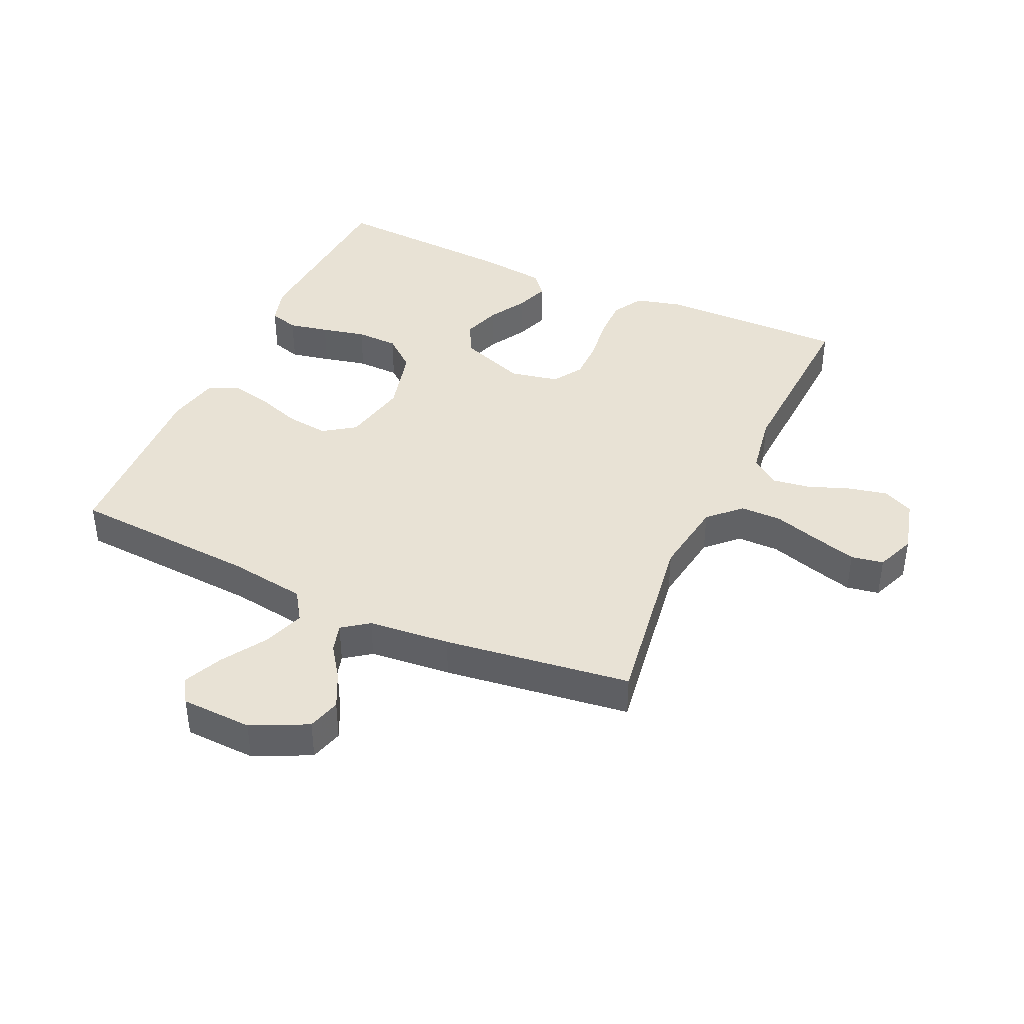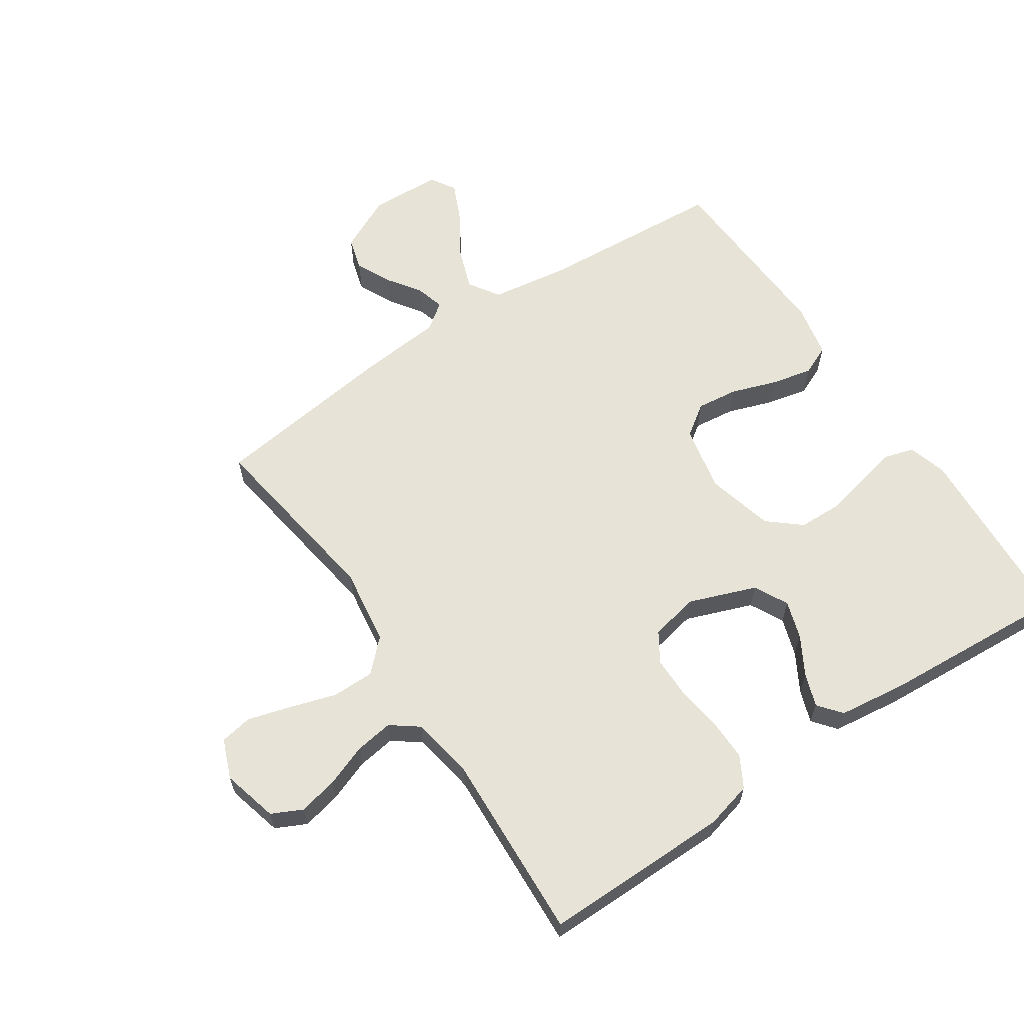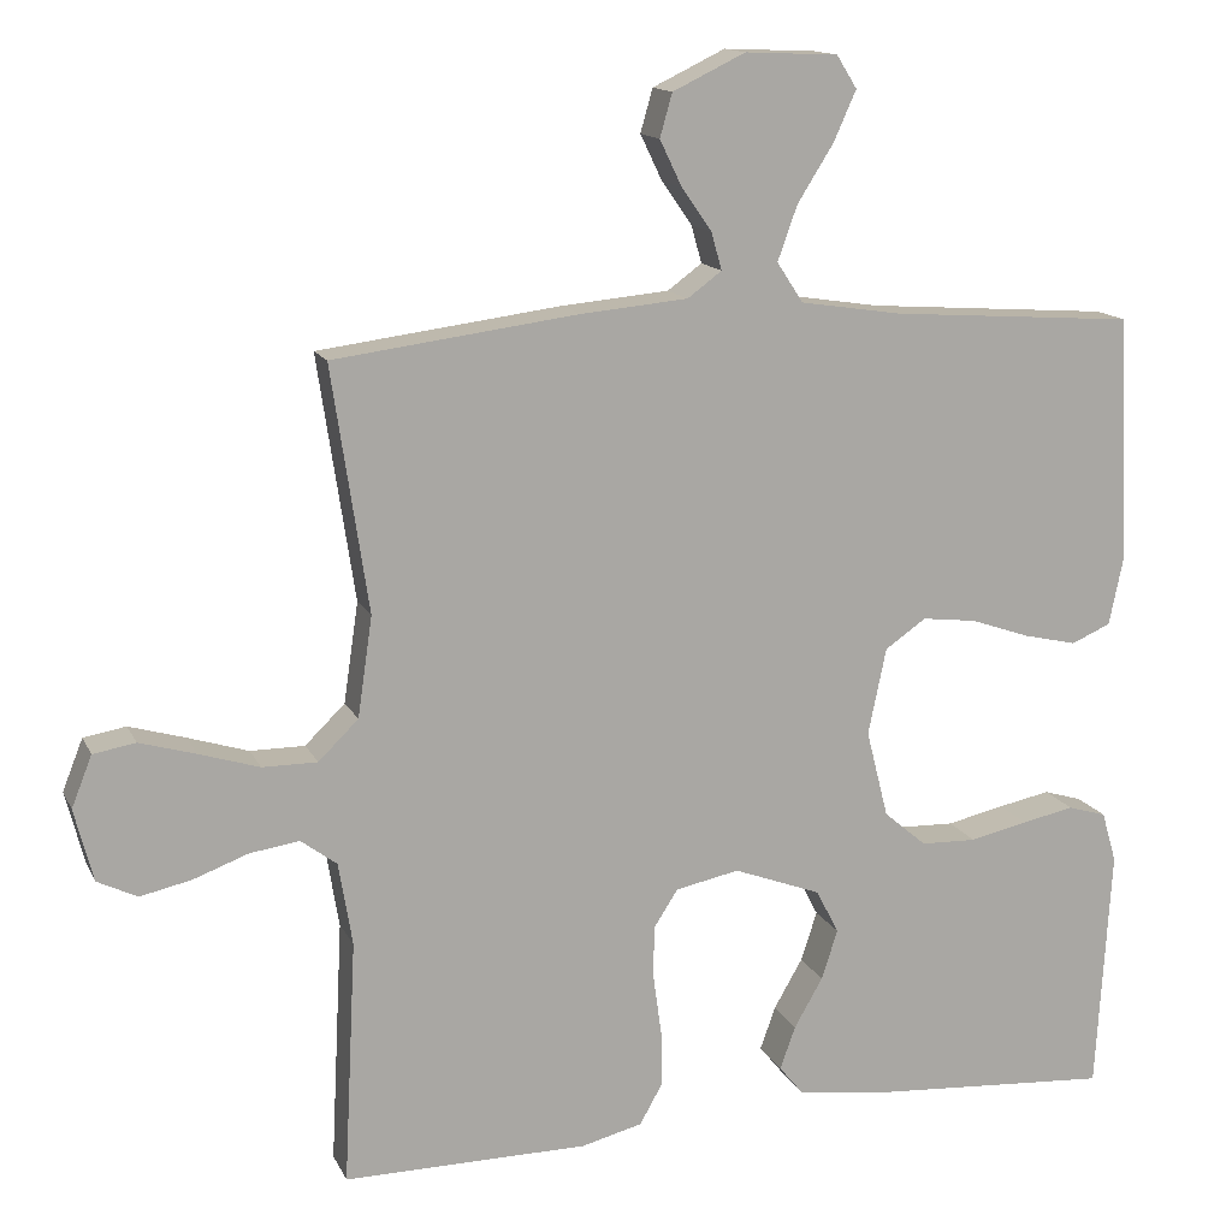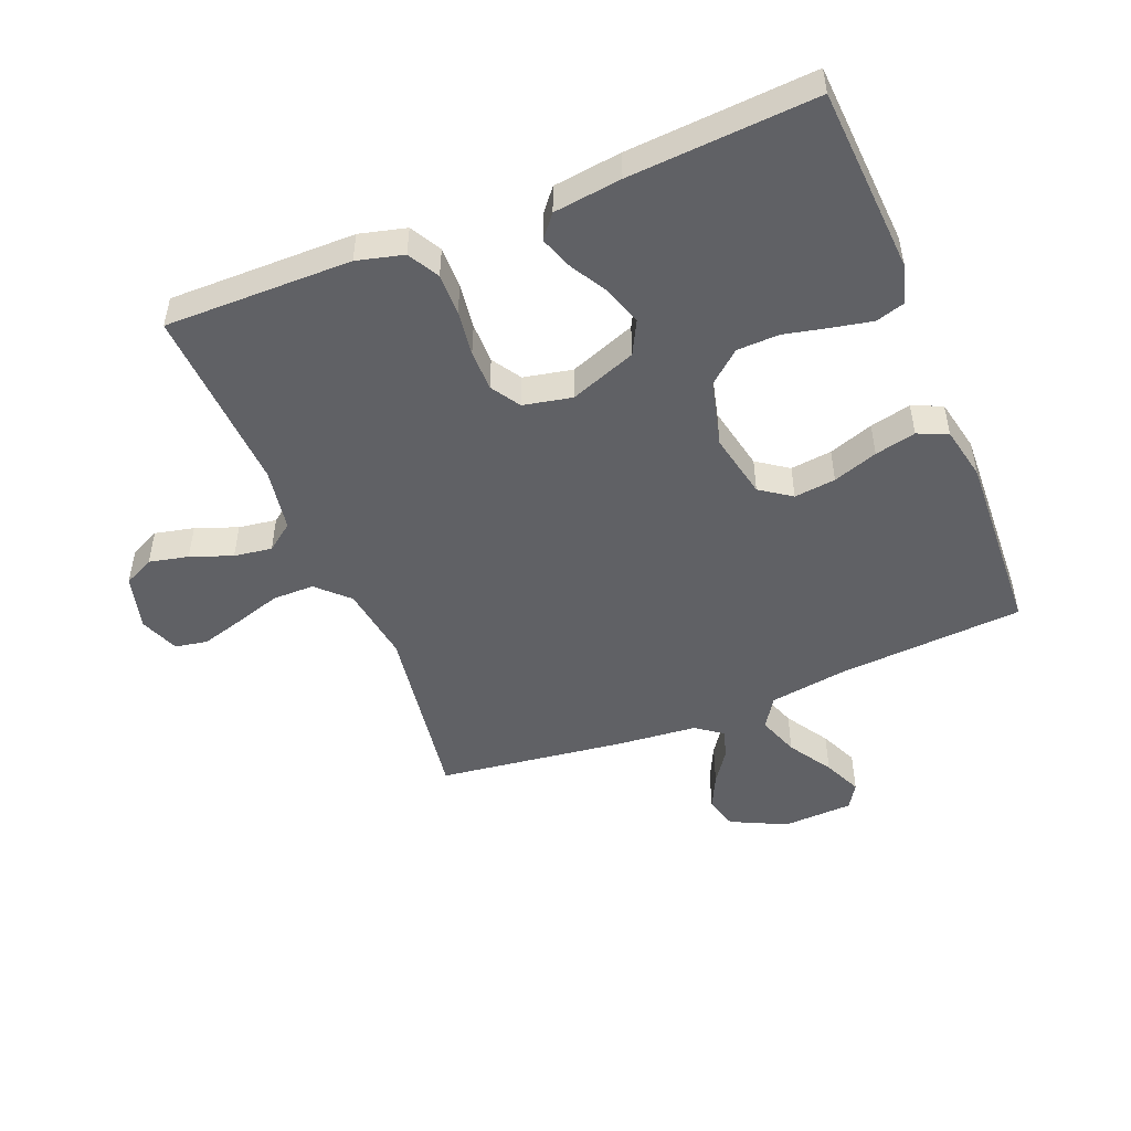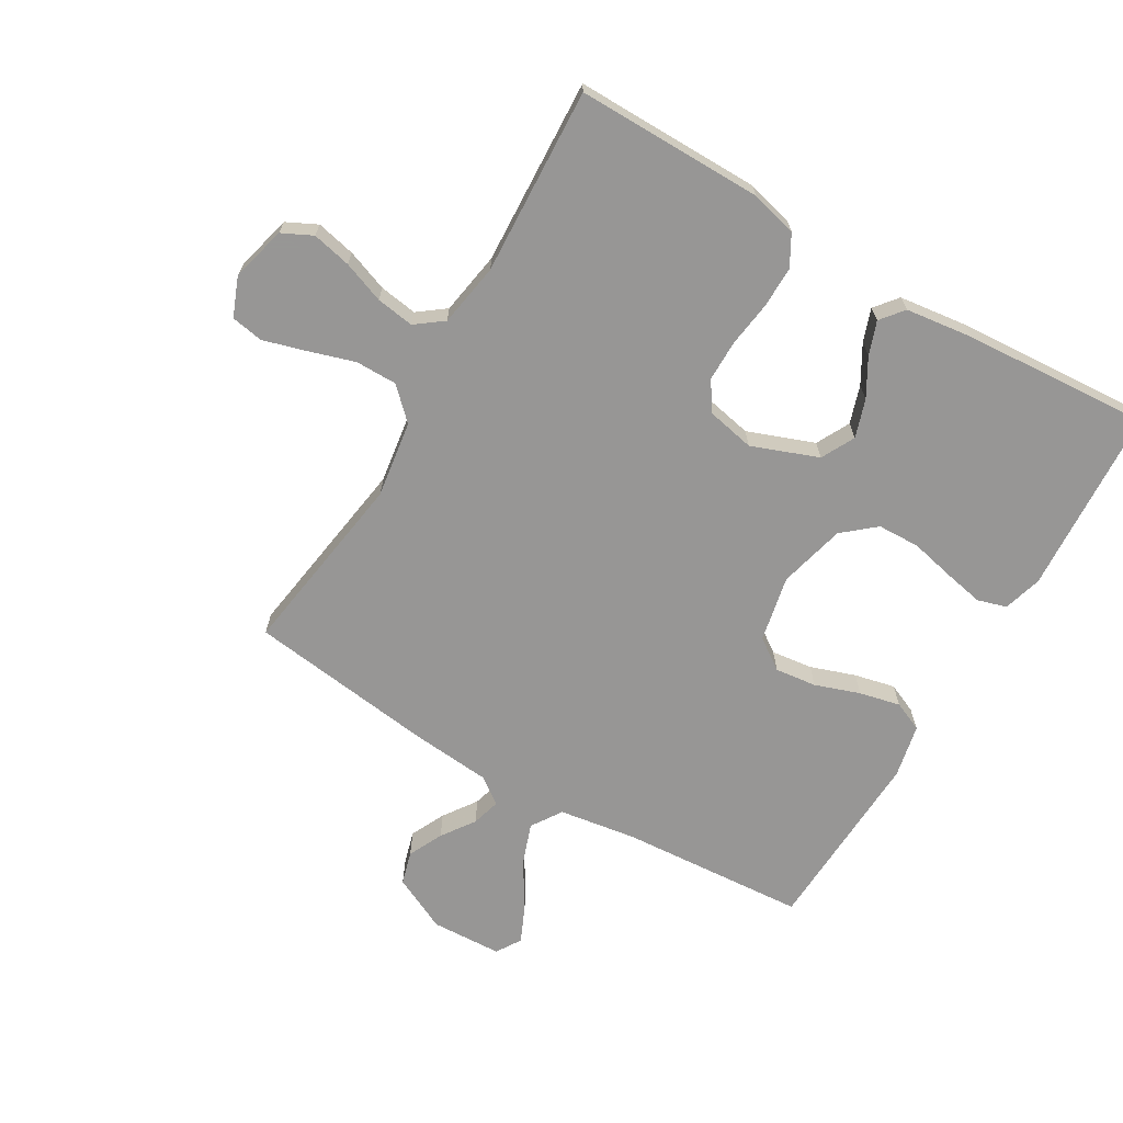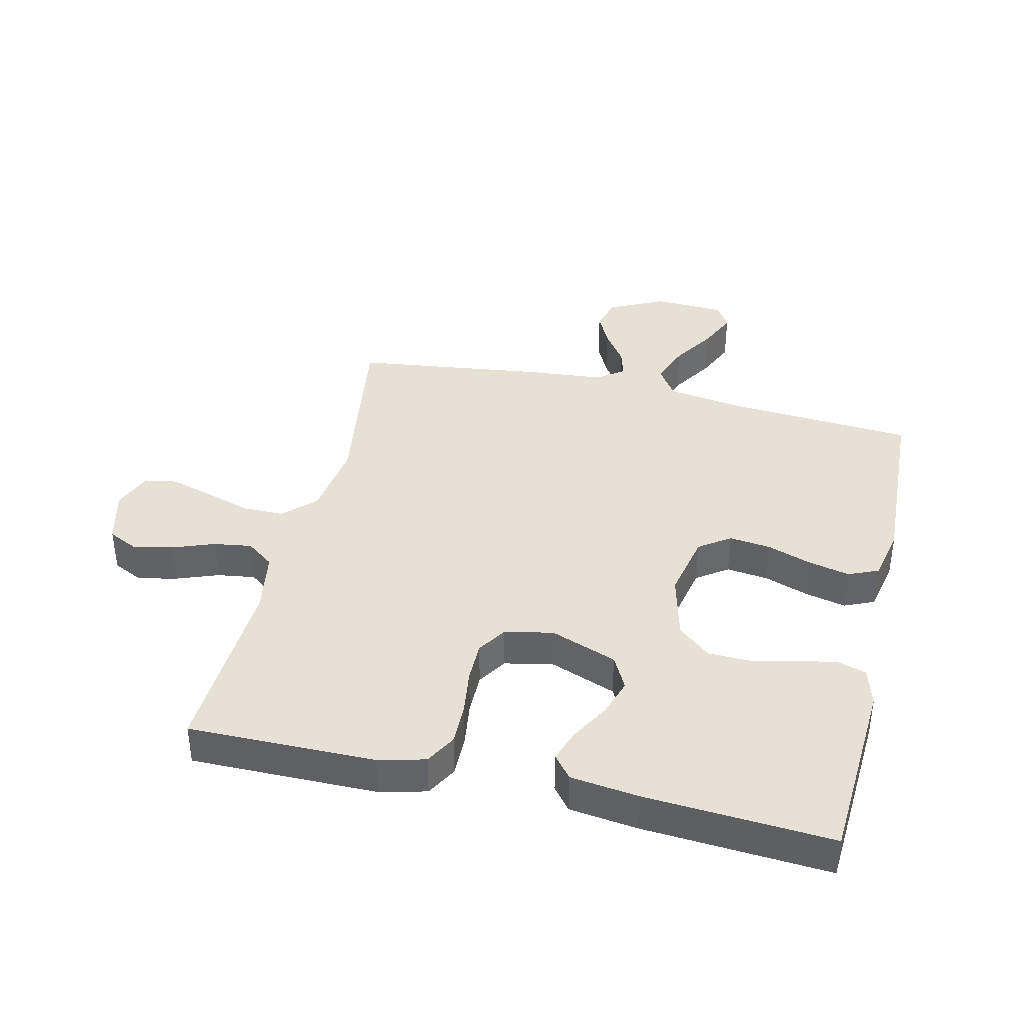
<metadata>
{"format":"obj","ext":"obj","renderer":"f3d","projection":"perspective","resolution":1024,"background":"white","views":[{"elev":40.7,"azim":24.5,"up":"+Y"},{"elev":62.2,"azim":146.2,"up":"+Y"},{"elev":14.1,"azim":161.8,"up":"+Z"},{"elev":-49.3,"azim":-158.0,"up":"+Y"},{"elev":-68.0,"azim":149.6,"up":"+Y"},{"elev":39.2,"azim":-166.8,"up":"+Y"}]}
</metadata>
<code>
v -0.5 0.07 0.5
v -0.2 0.07 0.521
v -0.075 0.07 0.54
v -0.043 0.07 0.589
v -0.067 0.07 0.656
v -0.111 0.07 0.726
v -0.139 0.07 0.788
v -0.114 0.07 0.828
v 0 0.07 0.833
v 0.089 0.07 0.79
v 0.104 0.07 0.737
v 0.077 0.07 0.681
v 0.04 0.07 0.628
v 0.027 0.07 0.582
v 0.069 0.07 0.551
v 0.2 0.07 0.539
v 0.5 0.07 0.5
v 0.455 0.07 0.2
v 0.473 0.07 0.077
v 0.522 0.07 0.029
v 0.589 0.07 0.029
v 0.663 0.07 0.052
v 0.732 0.07 0.072
v 0.784 0.07 0.063
v 0.809 0.07 0
v 0.786 0.07 -0.089
v 0.737 0.07 -0.113
v 0.674 0.07 -0.099
v 0.607 0.07 -0.074
v 0.546 0.07 -0.065
v 0.502 0.07 -0.098
v 0.485 0.07 -0.2
v 0.5 0.07 -0.5
v 0.2 0.07 -0.498
v 0.125 0.07 -0.479
v 0.097 0.07 -0.429
v 0.098 0.07 -0.362
v 0.108 0.07 -0.289
v 0.108 0.07 -0.223
v 0.078 0.07 -0.176
v 0 0.07 -0.16
v -0.107 0.07 -0.2
v -0.135 0.07 -0.254
v -0.115 0.07 -0.315
v -0.08 0.07 -0.376
v -0.061 0.07 -0.429
v -0.091 0.07 -0.466
v -0.2 0.07 -0.48
v -0.5 0.07 -0.5
v -0.518 0.07 -0.2
v -0.5 0.07 -0.138
v -0.453 0.07 -0.124
v -0.389 0.07 -0.137
v -0.318 0.07 -0.153
v -0.25 0.07 -0.151
v -0.198 0.07 -0.107
v -0.171 0.07 0
v -0.193 0.07 0.106
v -0.243 0.07 0.141
v -0.31 0.07 0.133
v -0.382 0.07 0.108
v -0.448 0.07 0.093
v -0.496 0.07 0.114
v -0.514 0.07 0.2
v -0.5 0 0.5
v -0.2 0 0.521
v -0.075 0 0.54
v -0.043 0 0.589
v -0.067 0 0.656
v -0.111 0 0.726
v -0.139 0 0.788
v -0.114 0 0.828
v 0 0 0.833
v 0.089 0 0.79
v 0.104 0 0.737
v 0.077 0 0.681
v 0.04 0 0.628
v 0.027 0 0.582
v 0.069 0 0.551
v 0.2 0 0.539
v 0.5 0 0.5
v 0.455 0 0.2
v 0.473 0 0.077
v 0.522 0 0.029
v 0.589 0 0.029
v 0.663 0 0.052
v 0.732 0 0.072
v 0.784 0 0.063
v 0.809 0 0
v 0.786 0 -0.089
v 0.737 0 -0.113
v 0.674 0 -0.099
v 0.607 0 -0.074
v 0.546 0 -0.065
v 0.502 0 -0.098
v 0.485 0 -0.2
v 0.5 0 -0.5
v 0.2 0 -0.498
v 0.125 0 -0.479
v 0.097 0 -0.429
v 0.098 0 -0.362
v 0.108 0 -0.289
v 0.108 0 -0.223
v 0.078 0 -0.176
v 0 0 -0.16
v -0.107 0 -0.2
v -0.135 0 -0.254
v -0.115 0 -0.315
v -0.08 0 -0.376
v -0.061 0 -0.429
v -0.091 0 -0.466
v -0.2 0 -0.48
v -0.5 0 -0.5
v -0.518 0 -0.2
v -0.5 0 -0.138
v -0.453 0 -0.124
v -0.389 0 -0.137
v -0.318 0 -0.153
v -0.25 0 -0.151
v -0.198 0 -0.107
v -0.171 0 0
v -0.193 0 0.106
v -0.243 0 0.141
v -0.31 0 0.133
v -0.382 0 0.108
v -0.448 0 0.093
v -0.496 0 0.114
v -0.514 0 0.2
f 64 1 2
f 63 64 2
f 62 63 2
f 61 62 2
f 60 61 2
f 59 60 2 3
f 58 59 3 4
f 57 58 4
f 52 53 54
f 51 52 54
f 50 51 54
f 49 50 54
f 48 49 54
f 47 48 54
f 46 47 54
f 45 46 54
f 44 45 54
f 43 44 54 55
f 42 43 55 56
f 36 37 38
f 35 36 38
f 34 35 38
f 33 34 38
f 32 33 38
f 31 32 38 39
f 30 31 39 40
f 27 28 29
f 26 27 29
f 25 26 29
f 24 25 29
f 23 24 29
f 22 23 29
f 21 22 29
f 20 21 29 30
f 30 40 41
f 20 30 41
f 19 20 41
f 15 16 17 18
f 42 56 57
f 41 42 57
f 19 41 57
f 18 19 57
f 15 18 57
f 14 15 57
f 11 12 13
f 10 11 13
f 9 10 13
f 8 9 13
f 7 8 13
f 6 7 13
f 5 6 13
f 4 5 13 14
f 4 14 57
f 66 65 128
f 66 128 127
f 66 127 126
f 66 126 125
f 66 125 124
f 67 66 124 123
f 68 67 123 122
f 68 122 121
f 118 117 116
f 118 116 115
f 118 115 114
f 118 114 113
f 118 113 112
f 118 112 111
f 118 111 110
f 118 110 109
f 118 109 108
f 119 118 108 107
f 120 119 107 106
f 102 101 100
f 102 100 99
f 102 99 98
f 102 98 97
f 102 97 96
f 103 102 96 95
f 104 103 95 94
f 93 92 91
f 93 91 90
f 93 90 89
f 93 89 88
f 93 88 87
f 93 87 86
f 93 86 85
f 94 93 85 84
f 105 104 94
f 105 94 84
f 105 84 83
f 82 81 80 79
f 121 120 106
f 121 106 105
f 121 105 83
f 121 83 82
f 121 82 79
f 121 79 78
f 77 76 75
f 77 75 74
f 77 74 73
f 77 73 72
f 77 72 71
f 77 71 70
f 77 70 69
f 78 77 69 68
f 121 78 68
f 1 65 66 2
f 2 66 67 3
f 3 67 68 4
f 4 68 69 5
f 5 69 70 6
f 6 70 71 7
f 7 71 72 8
f 8 72 73 9
f 9 73 74 10
f 10 74 75 11
f 11 75 76 12
f 12 76 77 13
f 13 77 78 14
f 14 78 79 15
f 15 79 80 16
f 16 80 81 17
f 17 81 82 18
f 18 82 83 19
f 19 83 84 20
f 20 84 85 21
f 21 85 86 22
f 22 86 87 23
f 23 87 88 24
f 24 88 89 25
f 25 89 90 26
f 26 90 91 27
f 27 91 92 28
f 28 92 93 29
f 29 93 94 30
f 30 94 95 31
f 31 95 96 32
f 32 96 97 33
f 33 97 98 34
f 34 98 99 35
f 35 99 100 36
f 36 100 101 37
f 37 101 102 38
f 38 102 103 39
f 39 103 104 40
f 40 104 105 41
f 41 105 106 42
f 42 106 107 43
f 43 107 108 44
f 44 108 109 45
f 45 109 110 46
f 46 110 111 47
f 47 111 112 48
f 48 112 113 49
f 49 113 114 50
f 50 114 115 51
f 51 115 116 52
f 52 116 117 53
f 53 117 118 54
f 54 118 119 55
f 55 119 120 56
f 56 120 121 57
f 57 121 122 58
f 58 122 123 59
f 59 123 124 60
f 60 124 125 61
f 61 125 126 62
f 62 126 127 63
f 63 127 128 64
f 64 128 65 1

</code>
